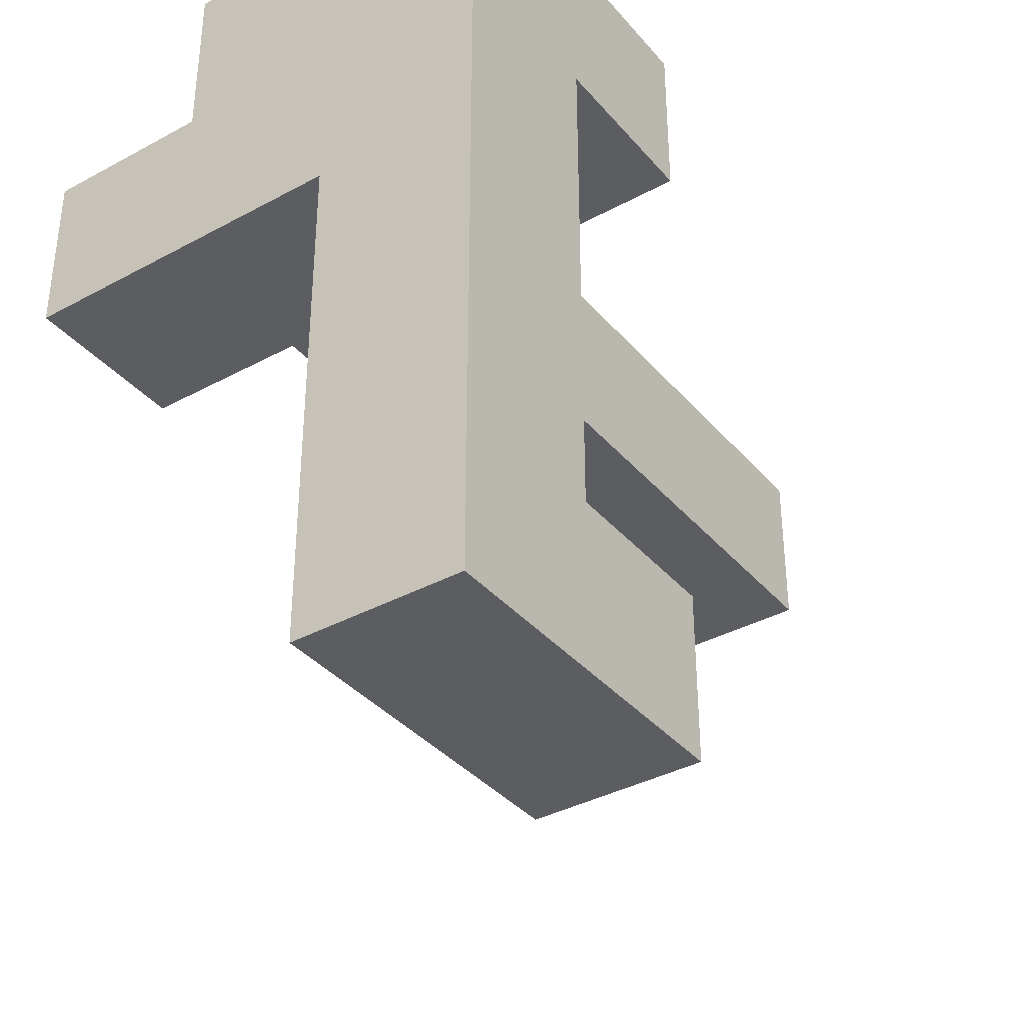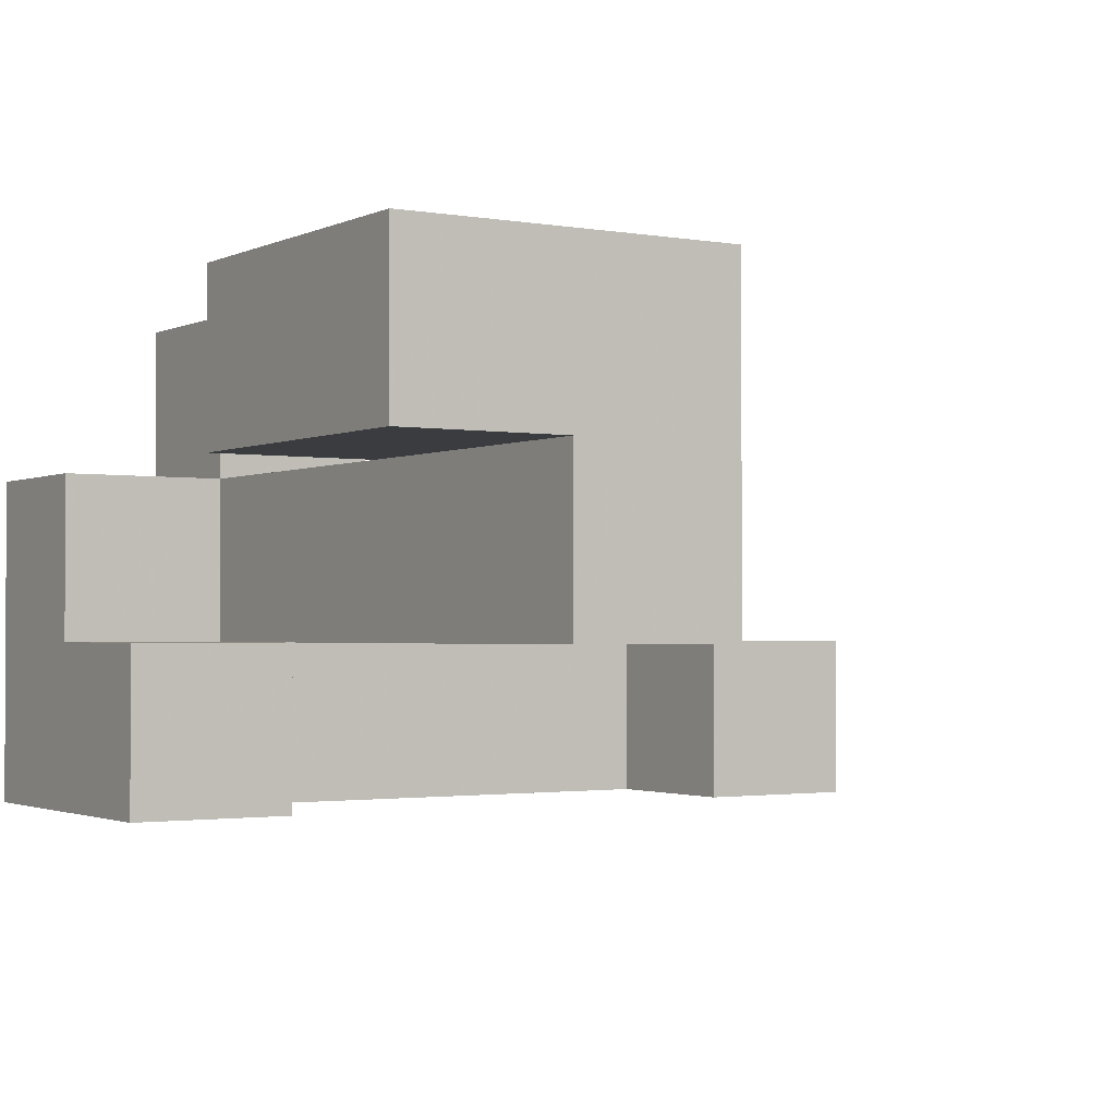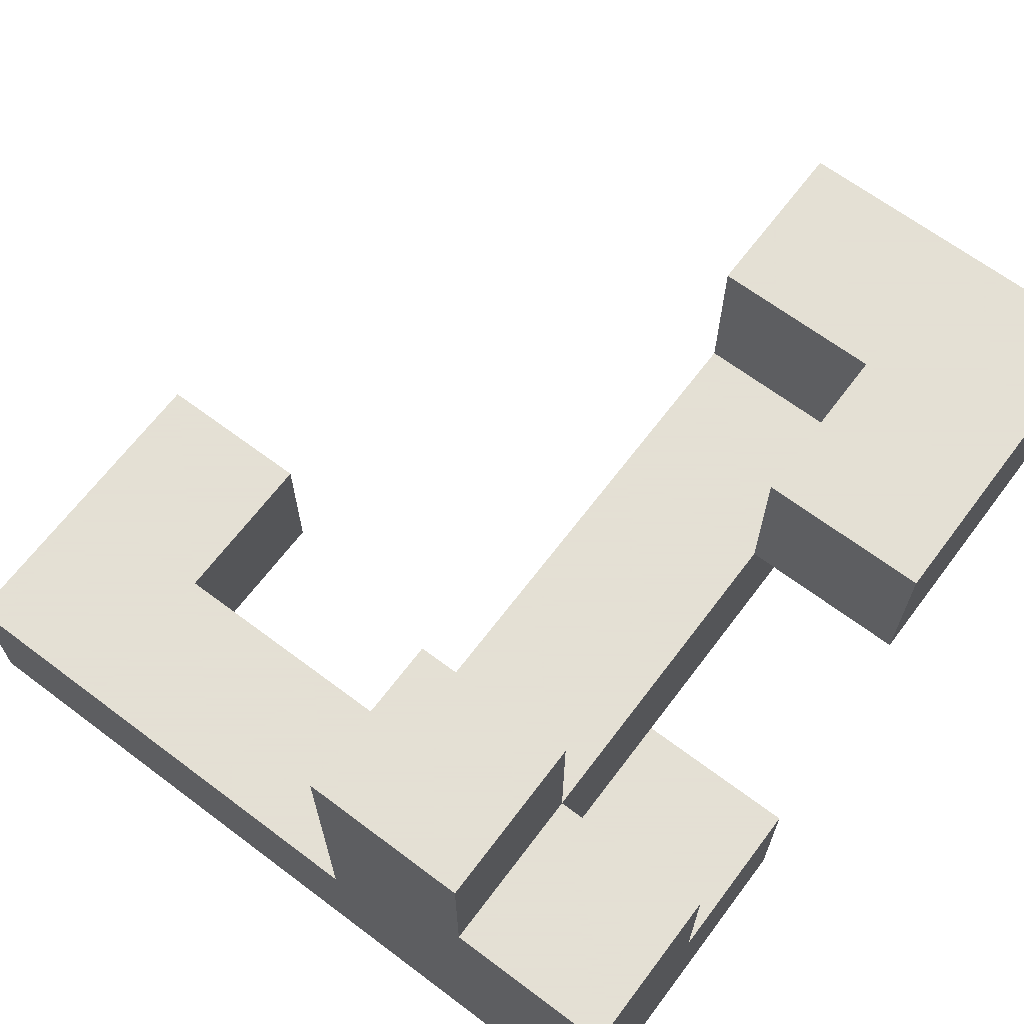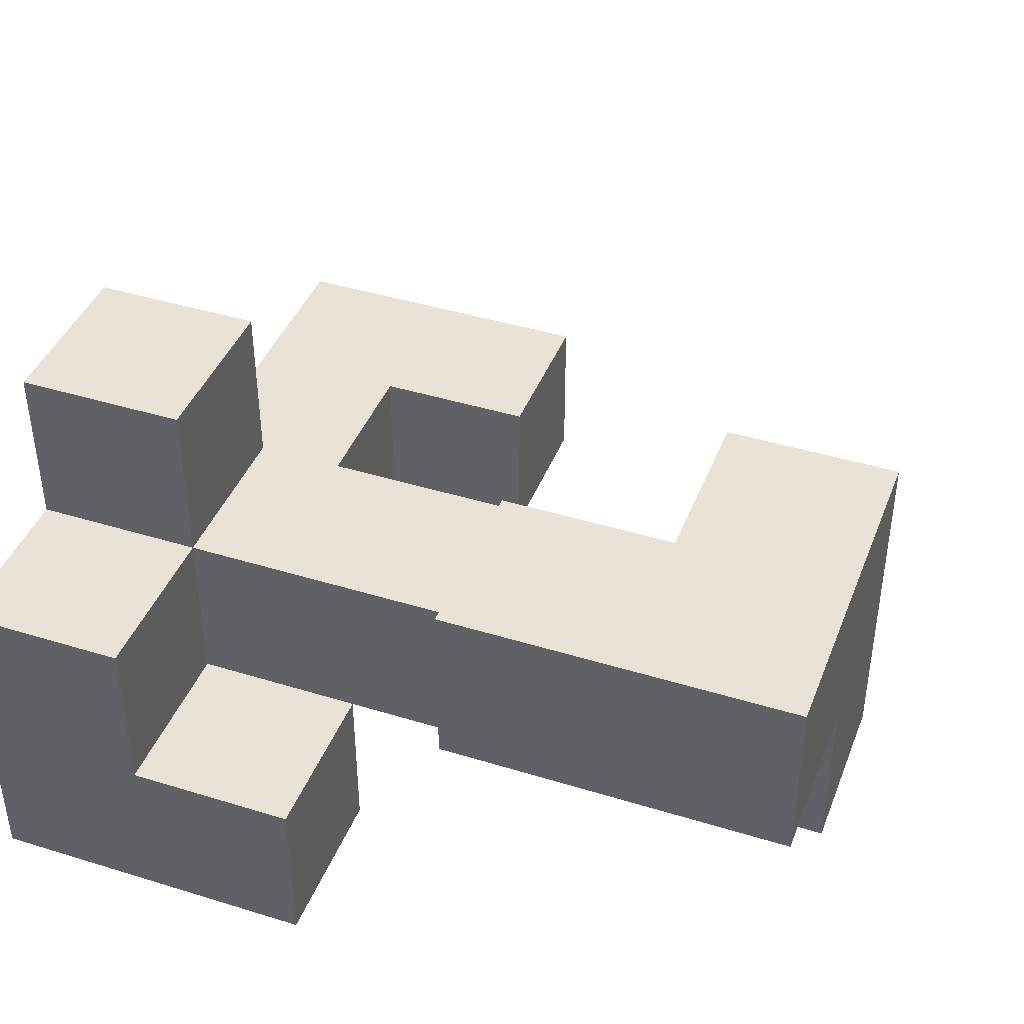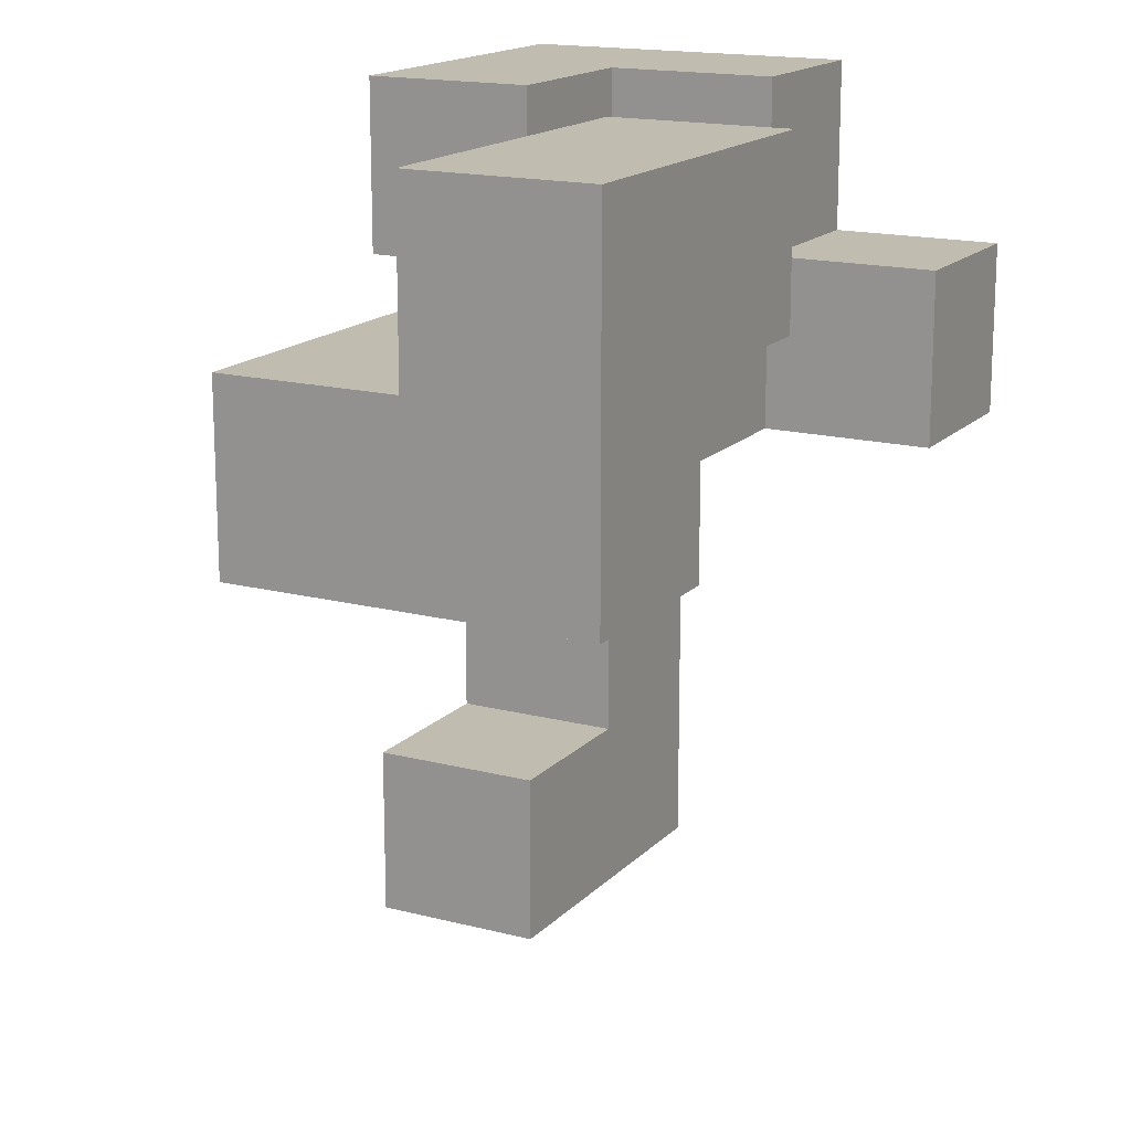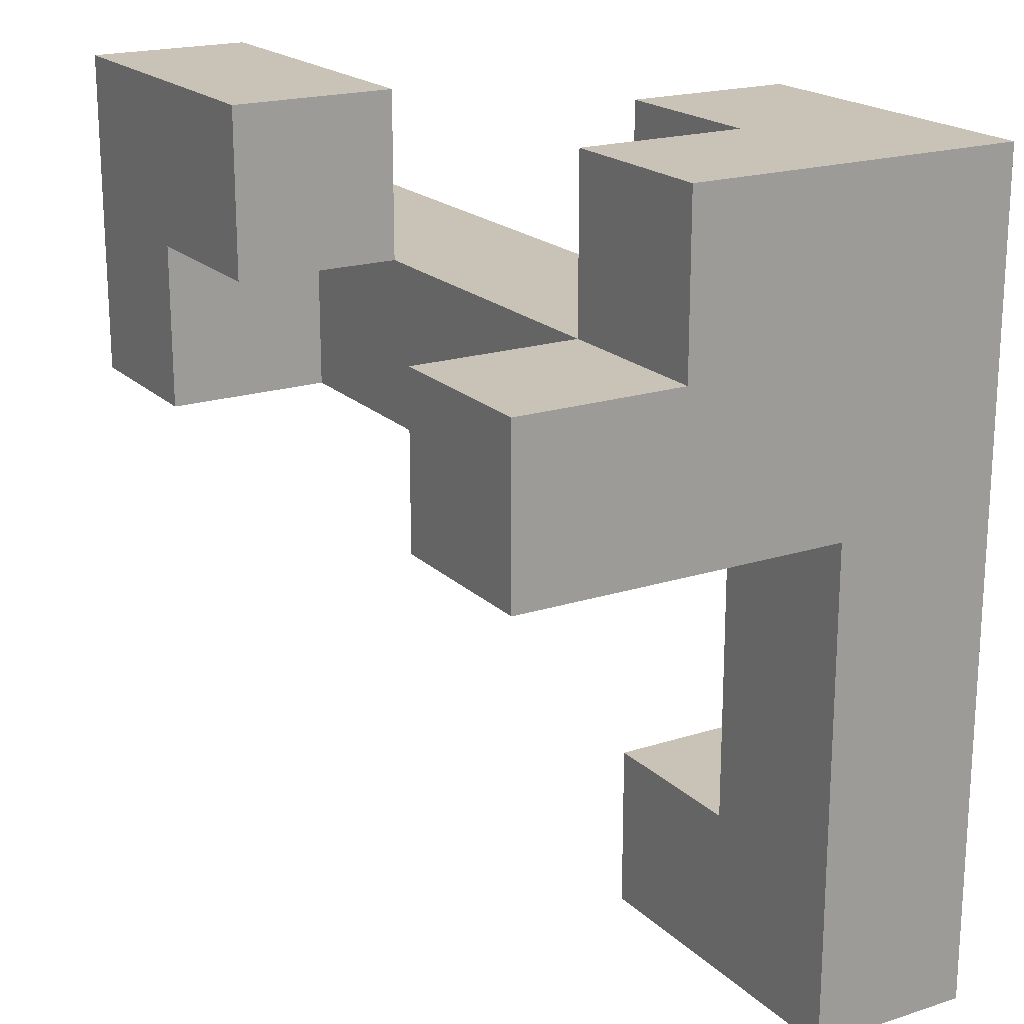
<metadata>
{"format":"obj","ext":"obj","renderer":"f3d","projection":"perspective","resolution":1024,"background":"white","views":[{"elev":-36.8,"azim":125.1,"up":"+Y"},{"elev":-1.7,"azim":-122.4,"up":"+Z"},{"elev":66.2,"azim":127.0,"up":"+Z"},{"elev":41.8,"azim":-159.6,"up":"+Z"},{"elev":16.4,"azim":-62.0,"up":"+Y"},{"elev":19.5,"azim":59.1,"up":"+Y"}]}
</metadata>
<code>
v 0.2 -1 -1
v 0.2 -1 -0.6
v 0.2 -0.6 -0.6
v 0.2 -0.6 -1
v 0.6 -1 -1
v 0.6 -1 -0.6
v 0.6 -0.6 -0.6
v 0.6 -0.6 -1
v 1 -1 -1
v 1 -0.6 -1
v 1 -0.6 -0.6
v 1 -1 -0.6
v 0.6 -0.2 -0.6
v 0.6 -0.2 -1
v 1 -0.2 -1
v 1 -0.2 -0.6
v 0.6 0.2 -0.6
v 0.6 0.2 -1
v 1 0.2 -1
v 1 0.2 -0.6
v 0.6 0.6 -0.6
v 0.6 0.6 -1
v 1 0.6 -1
v 1 0.6 -0.6
v 0.2 0.6 -1
v 0.2 0.6 -0.6
v 0.2 1 -0.6
v 0.2 1 -1
v 0.6 1 -0.6
v 0.6 1 -1
v 1 1 -1
v 1 1 -0.6
v -1 0.2 -0.6
v -1 0.2 -0.2
v -1 0.6 -0.2
v -1 0.6 -0.6
v -0.6 0.2 -0.6
v -0.6 0.2 -0.2
v -0.6 0.6 -0.2
v -0.6 0.6 -0.6
v -0.2 0.2 -0.6
v -0.2 0.2 -0.2
v -0.2 0.6 -0.2
v -0.2 0.6 -0.6
v 0.2 0.2 -0.6
v 0.2 0.2 -0.2
v 0.2 0.6 -0.2
v 0.6 0.2 -0.2
v 0.6 0.6 -0.2
v 1 0.6 -0.2
v 1 0.2 -0.2
v 0.6 1 -0.2
v 1 1 -0.2
v -1 0.2 0.2
v -1 0.6 0.2
v -0.6 0.6 0.2
v -0.6 0.2 0.2
v 0.6 0.2 0.2
v 0.6 0.6 0.2
v 1 0.6 0.2
v 1 0.2 0.2
v -1 1 0.2
v -1 1 -0.2
v -0.6 1 0.2
v -0.6 1 -0.2
v -0.2 1 -0.2
v -0.2 1 0.2
v -0.2 0.6 0.2
f 1 2 3 4
f 1 5 6 2
f 4 3 7 8
f 1 4 8 5
f 2 6 7 3
f 9 10 11 12
f 5 9 12 6
f 5 8 10 9
f 6 12 11 7
f 8 7 13 14
f 10 15 16 11
f 8 14 15 10
f 7 11 16 13
f 14 13 17 18
f 15 19 20 16
f 14 18 19 15
f 13 16 20 17
f 18 17 21 22
f 19 23 24 20
f 18 22 23 19
f 25 26 27 28
f 25 22 21 26
f 28 27 29 30
f 25 28 30 22
f 26 21 29 27
f 23 31 32 24
f 30 29 32 31
f 22 30 31 23
f 33 34 35 36
f 33 37 38 34
f 36 35 39 40
f 33 36 40 37
f 37 41 42 38
f 40 39 43 44
f 37 40 44 41
f 38 42 43 39
f 41 45 46 42
f 44 43 47 26
f 41 44 26 45
f 42 46 47 43
f 45 17 48 46
f 26 47 49 21
f 45 26 21 17
f 46 48 49 47
f 20 24 50 51
f 17 20 51 48
f 21 49 52 29
f 24 32 53 50
f 29 52 53 32
f 49 50 53 52
f 34 54 55 35
f 38 39 56 57
f 34 38 57 54
f 54 57 56 55
f 48 58 59 49
f 51 50 60 61
f 48 51 61 58
f 49 59 60 50
f 58 61 60 59
f 35 55 62 63
f 63 62 64 65
f 35 63 65 39
f 55 56 64 62
f 43 66 67 68
f 39 43 68 56
f 65 64 67 66
f 39 65 66 43
f 56 68 67 64

</code>
